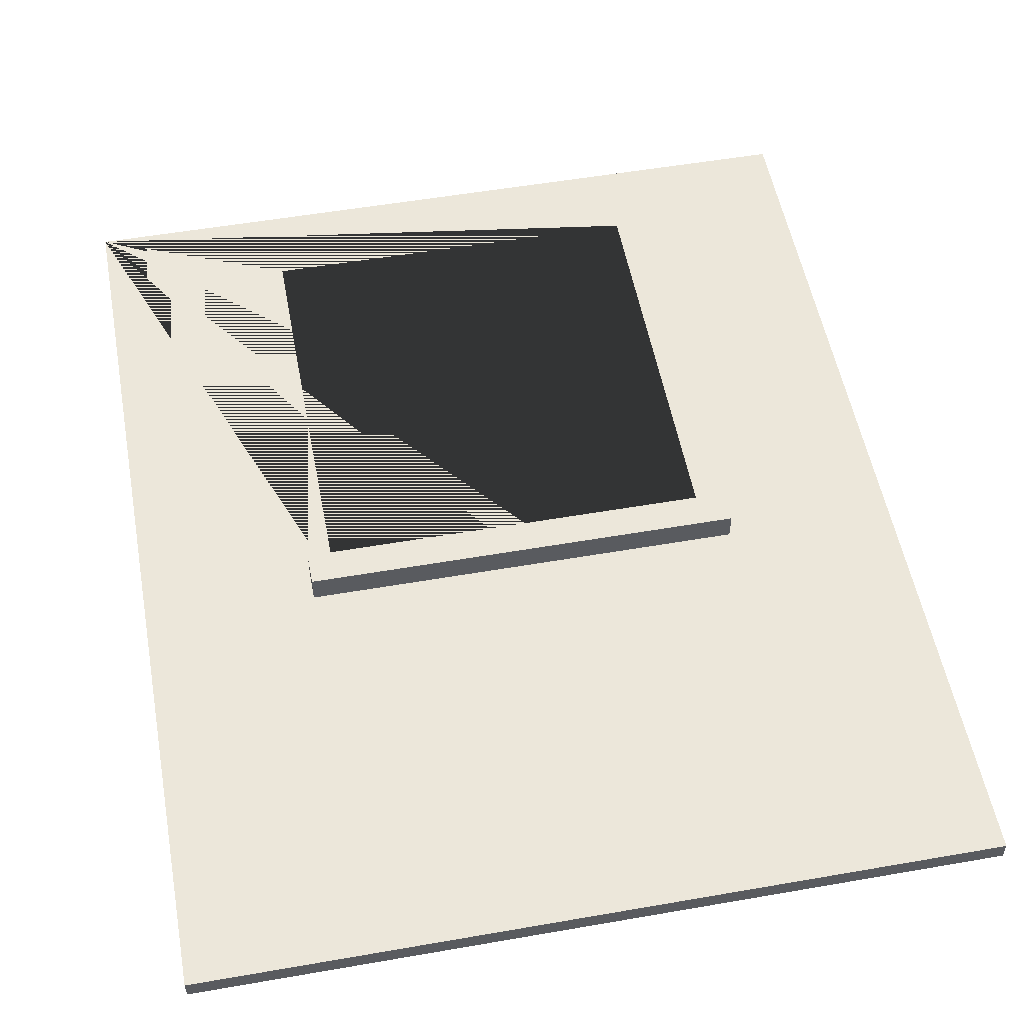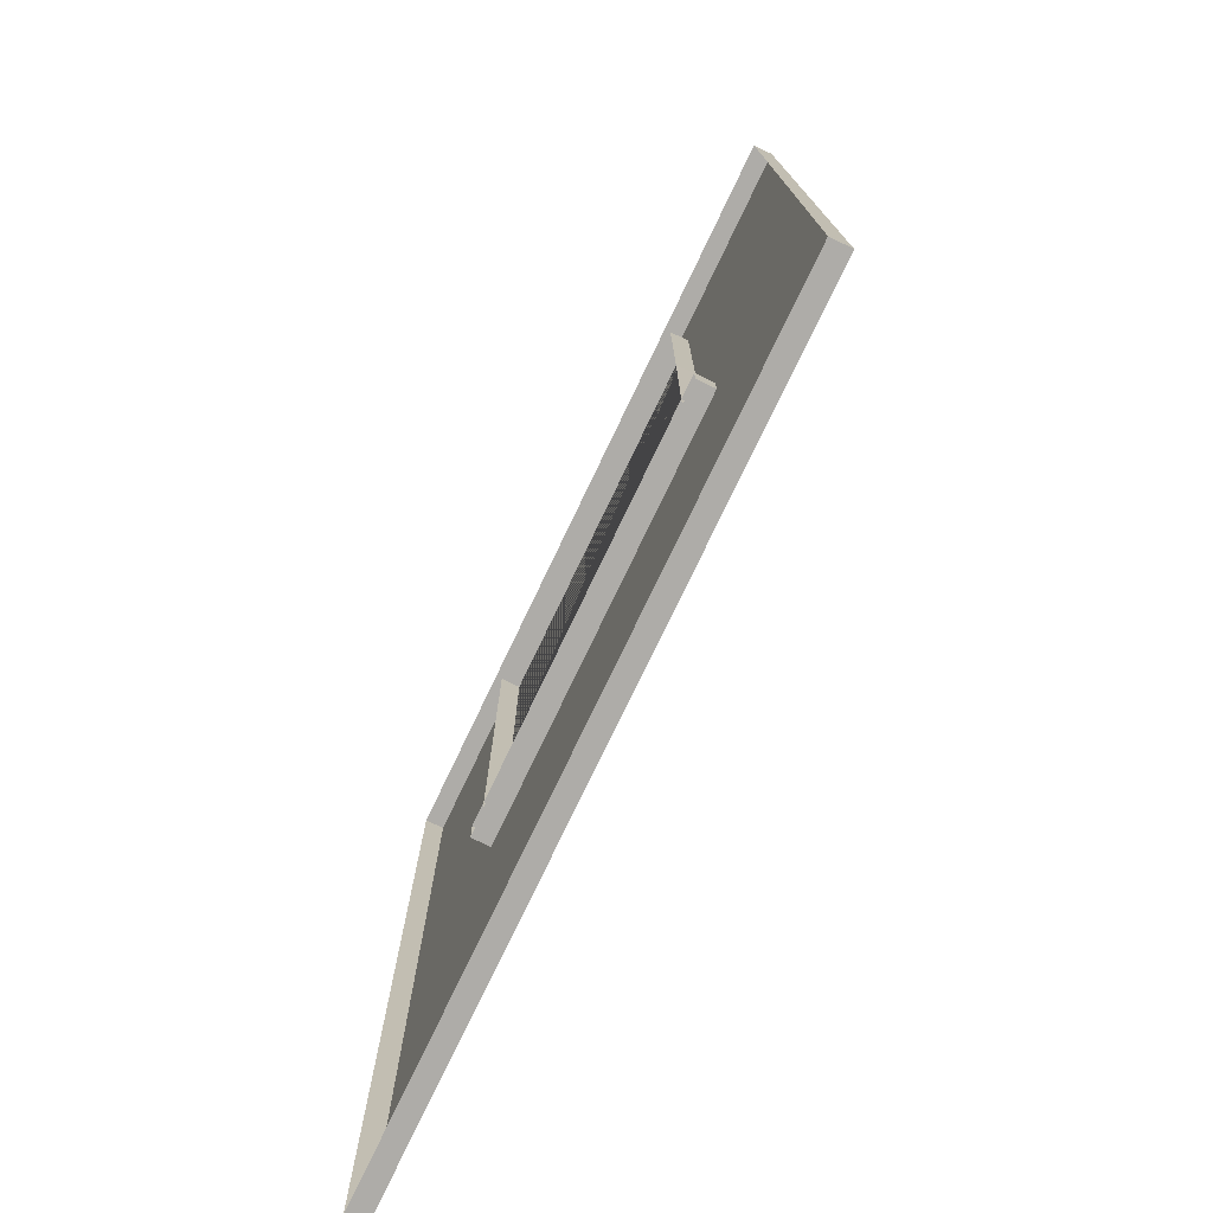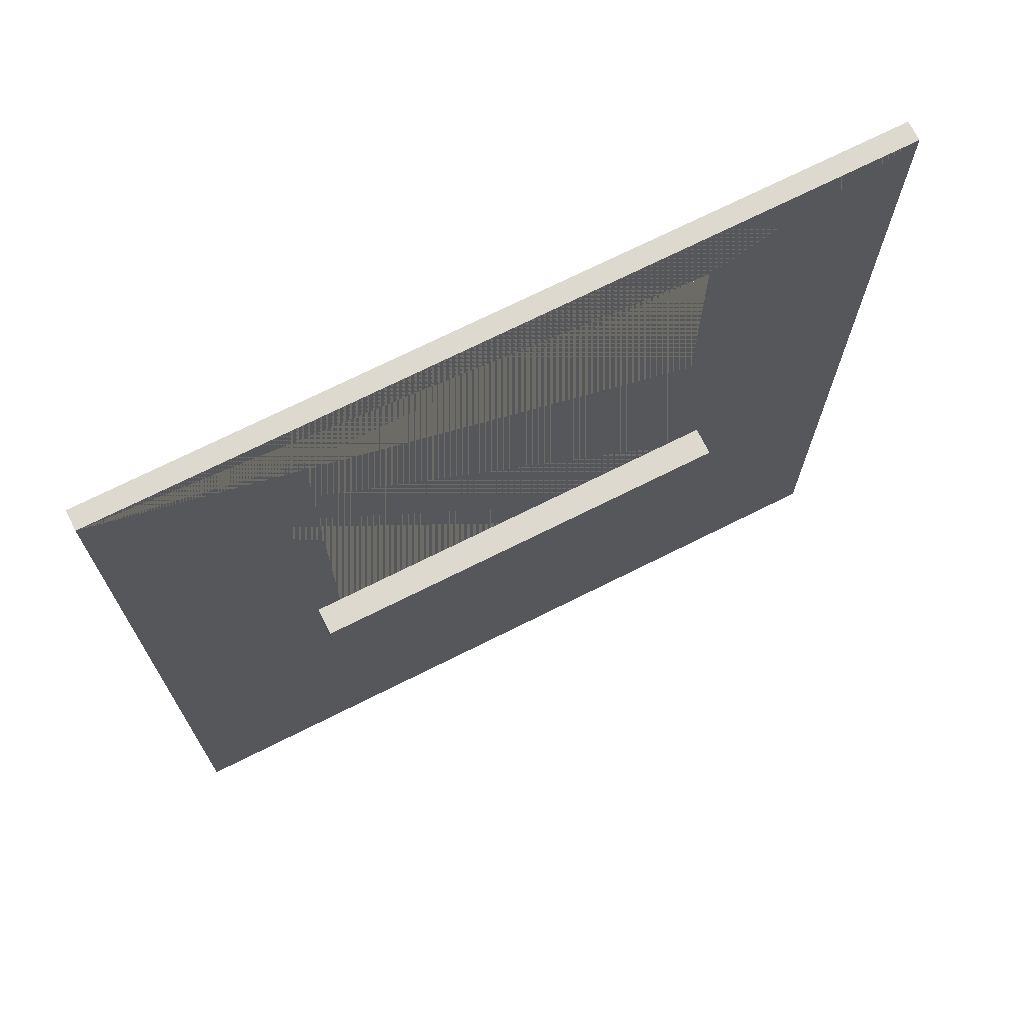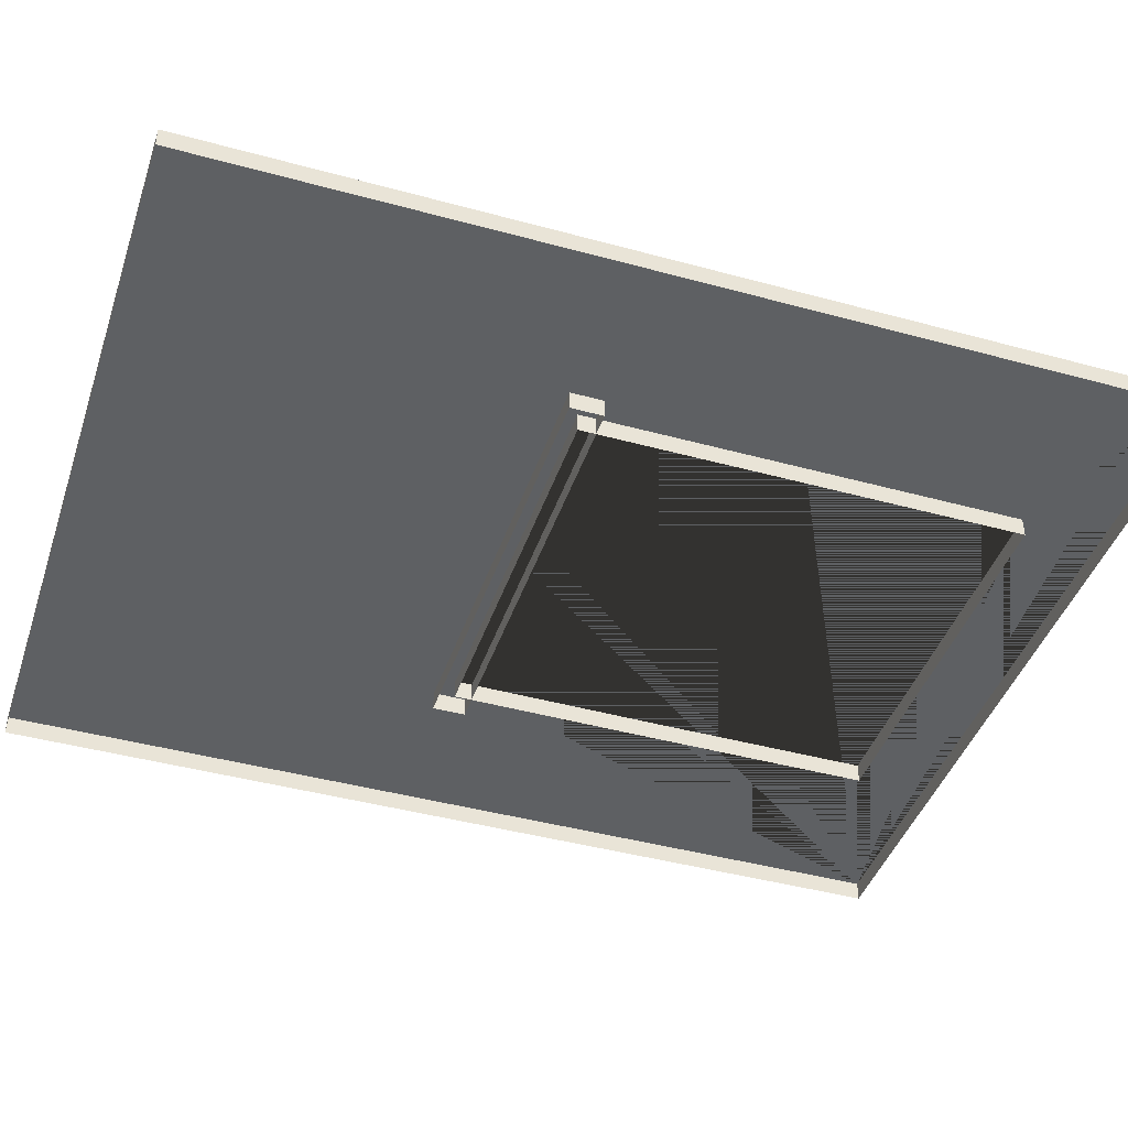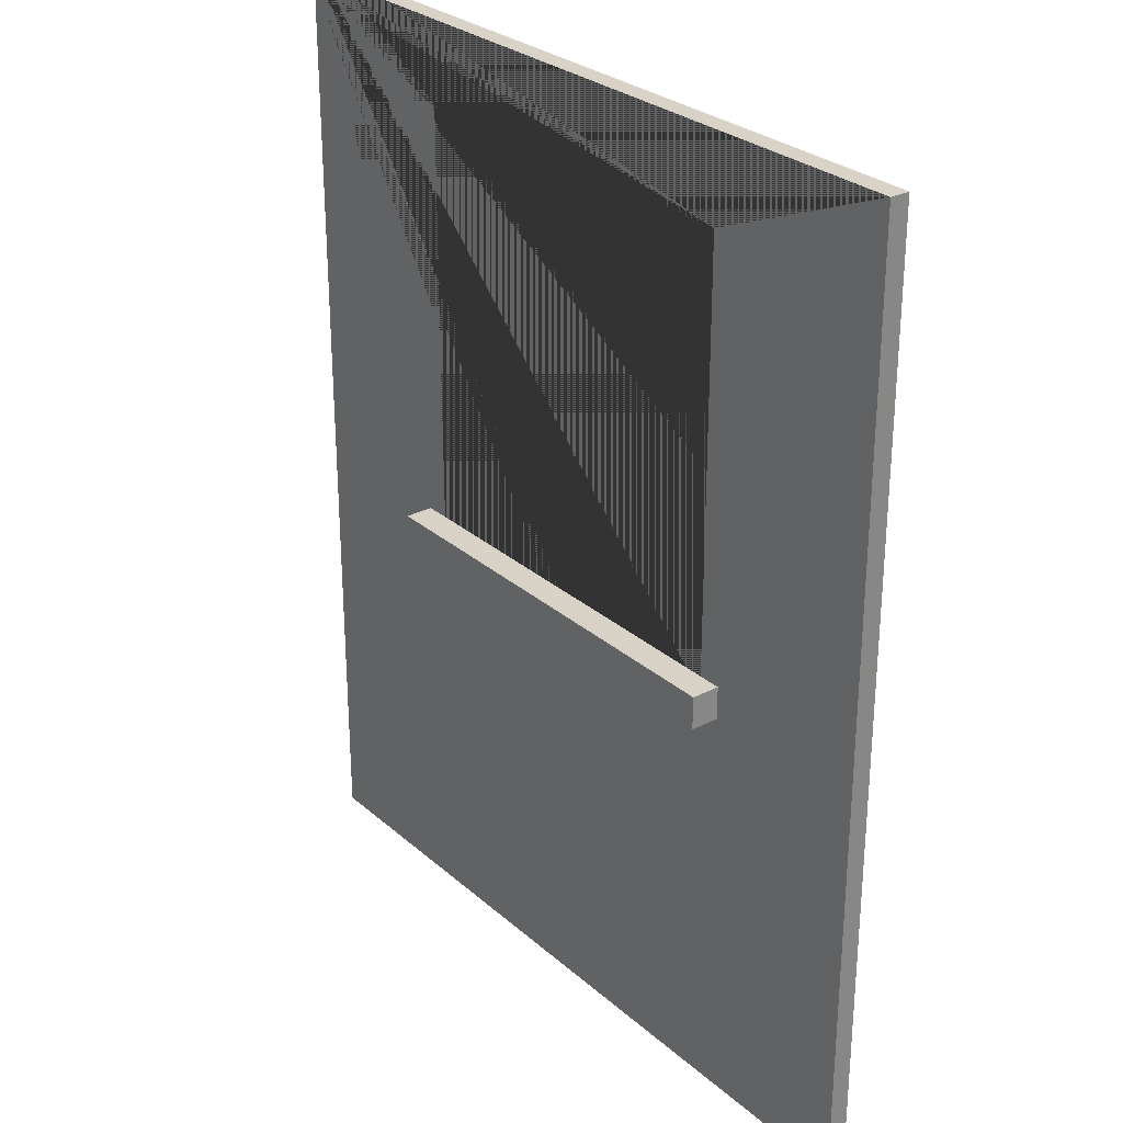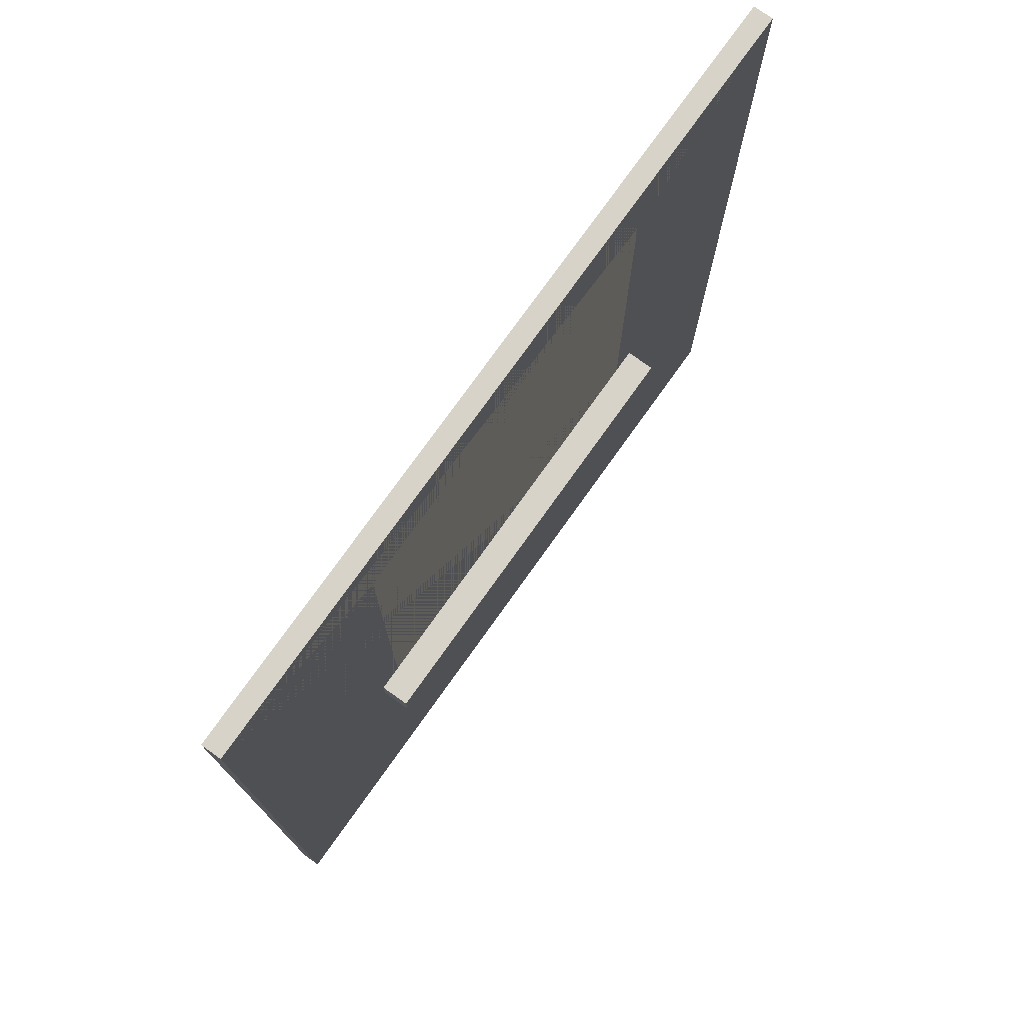
<metadata>
{"format":"obj","ext":"obj","renderer":"f3d","projection":"perspective","resolution":1024,"background":"white","views":[{"elev":53.8,"azim":-10.5,"up":"+Z"},{"elev":-76.8,"azim":-115.6,"up":"+Y"},{"elev":71.7,"azim":-26.6,"up":"+Y"},{"elev":-42.7,"azim":71.9,"up":"+Z"},{"elev":28.2,"azim":52.3,"up":"+Y"},{"elev":76.3,"azim":-54.5,"up":"+Y"}]}
</metadata>
<code>
o window_wall5_Room
v -1 2.4 0
v -1 0 0
v 1 2.4 0
v 1 0 0
v -1 2.4 -0.05
v -1 0 -0.05
v 1 2.4 -0.05
v 1 0 -0.05
v -0.5 1.627 0
v 0.004378 1.069 0
v -0.4969 1.069 0
v -0.001323 2.188 0
v -0.5 2.188 0
v 0.5 1.069 0
v 0.5 1.63 0
v 0.5 2.188 0
v -0.4971 1.069 -0.05
v -0.5 1.593 -0.05
v -0.5 2.188 -0.05
v 0.5 2.188 -0.05
v -0.03195 2.188 -0.05
v 0.03481 1.069 -0.05
v 0.5 1.665 -0.05
v 0.5 1.069 -0.05
v -0.56 1.03 0.07258
v -0.56 1.114 0.07258
v -0.56 1.03 -0.05
v -0.56 1.114 -0.05
v 0.56 1.03 0.07258
v 0.56 1.114 0.07258
v 0.56 1.03 -0.05
v 0.56 1.114 -0.05
f 1 2 4 3 16 15 14 10 11 9 13
f 16 3 1 13 12
f 4 2 6 8
f 3 4 8 7
f 1 3 7 5
f 2 1 5 6
f 16 12 21 20
f 15 23 24 14
f 17 11 10 22
f 13 9 18 19
f 12 13 19 21
f 23 15 16 20
f 14 24 22 10
f 18 9 11 17
f 26 27 25
f 32 29 31
f 30 25 29
f 31 25 27
f 28 30 32
f 26 28 27
f 32 30 29
f 30 26 25
f 31 29 25
f 28 26 30

</code>
